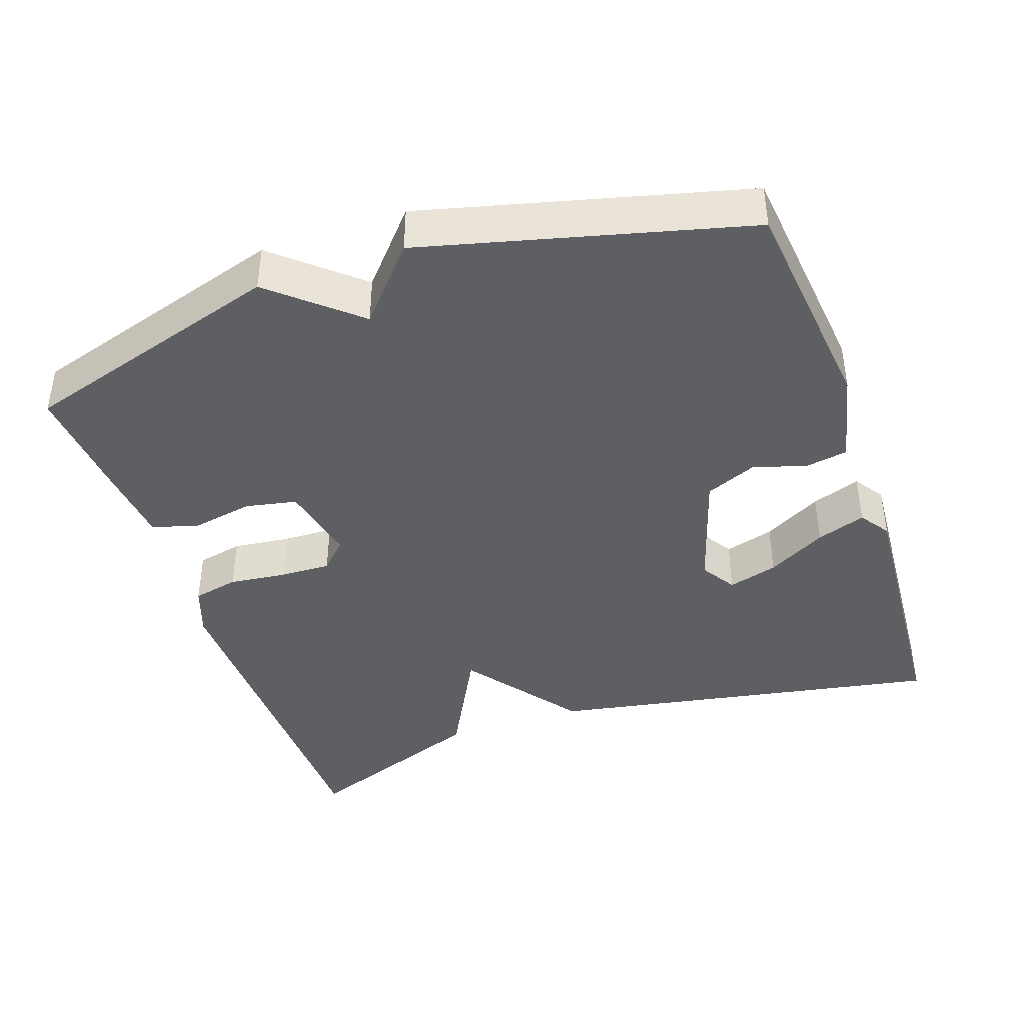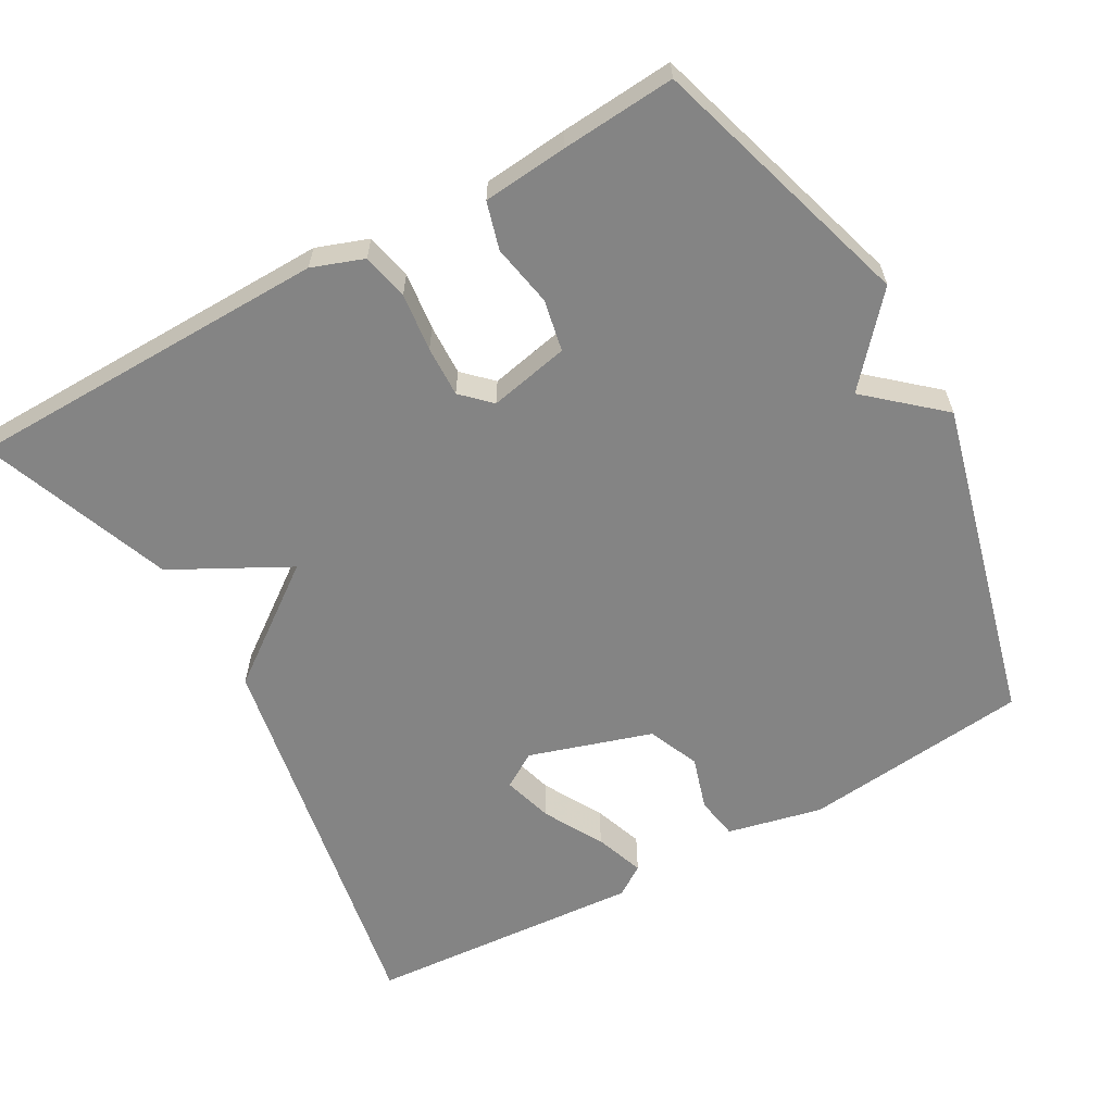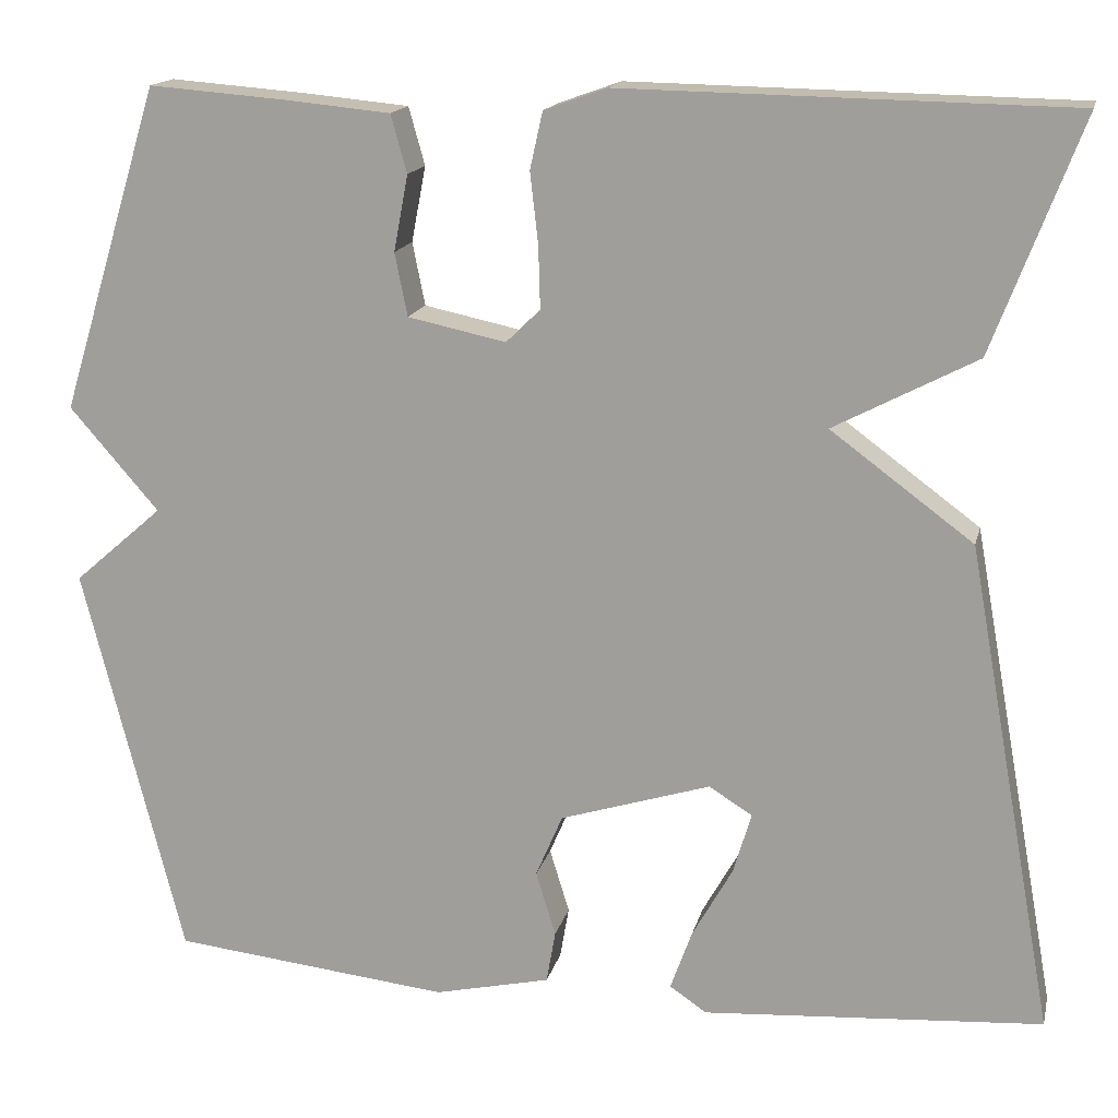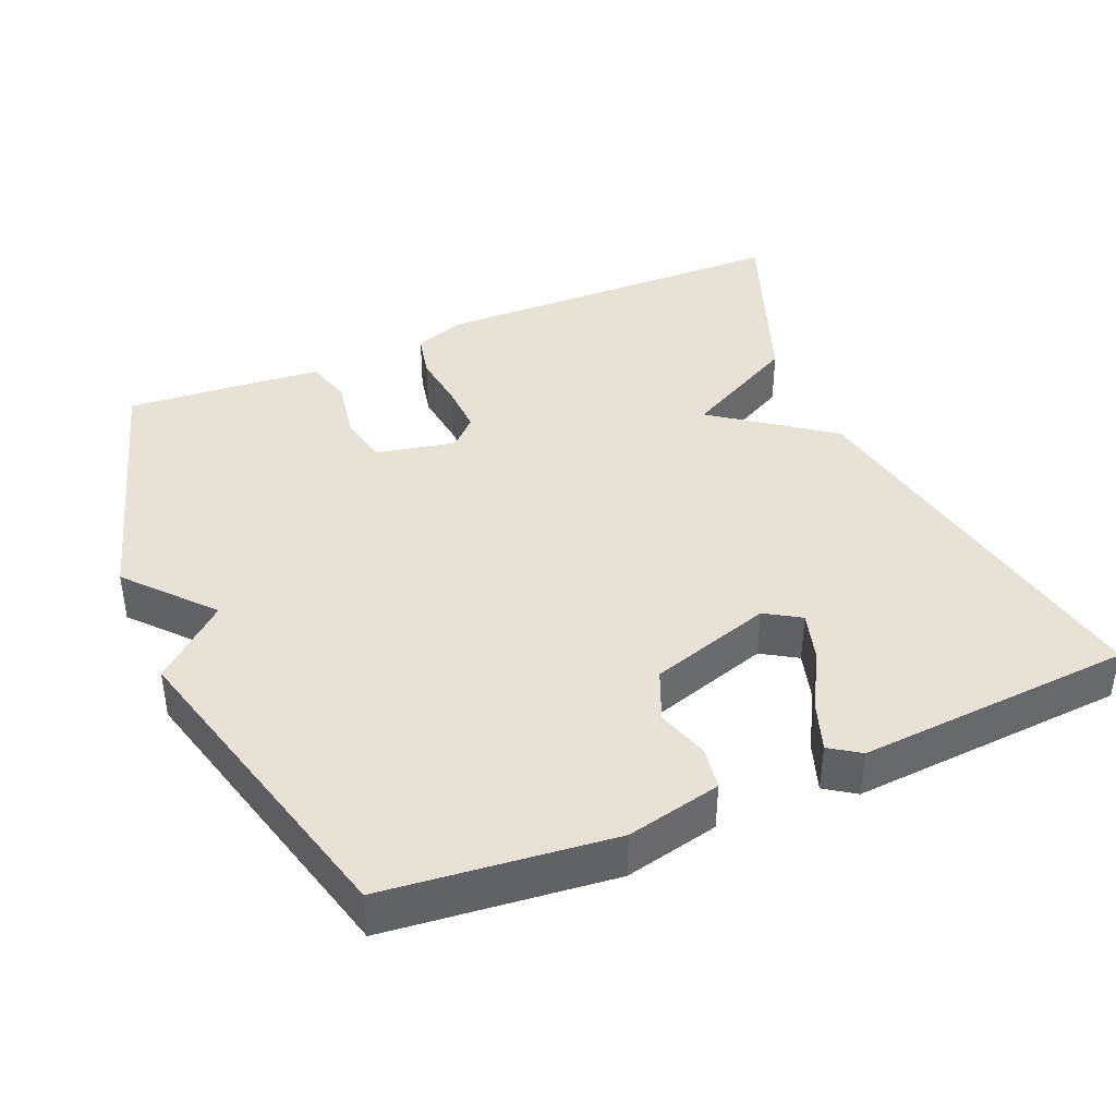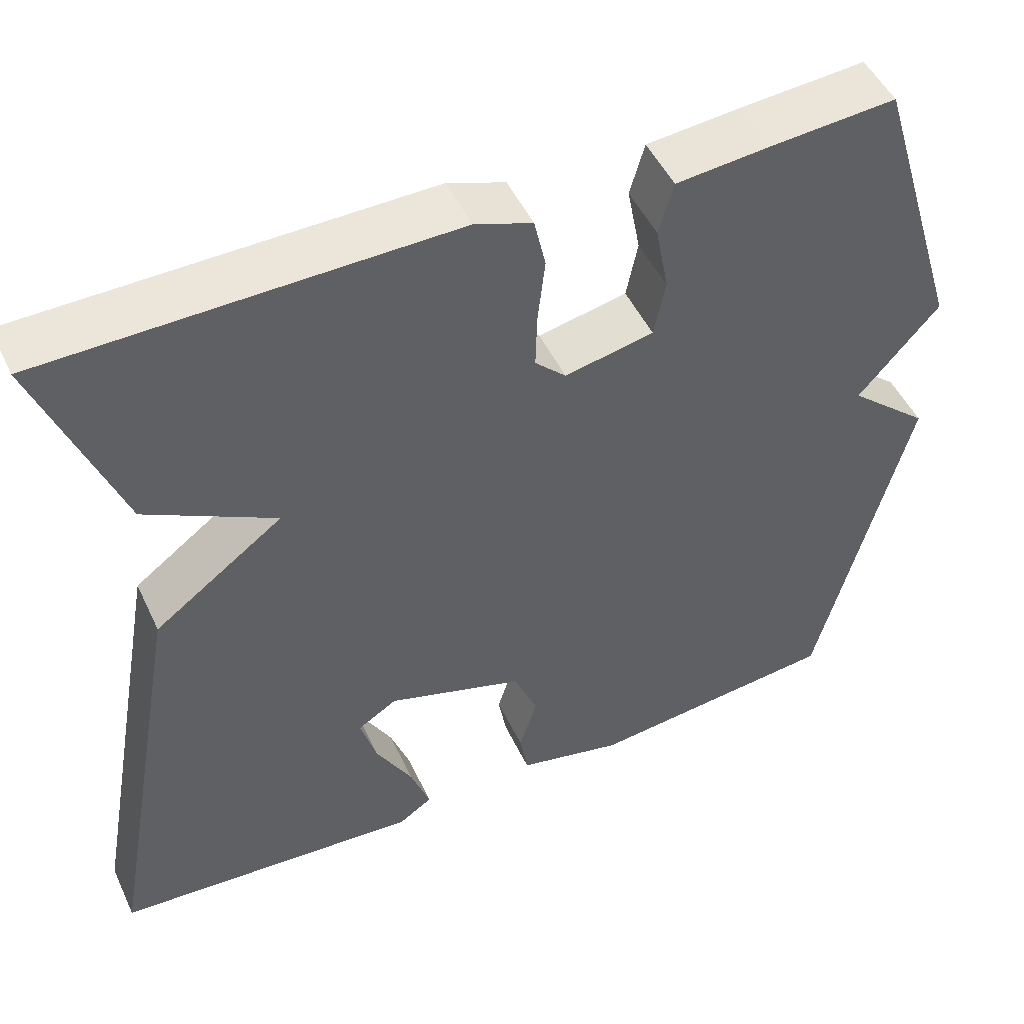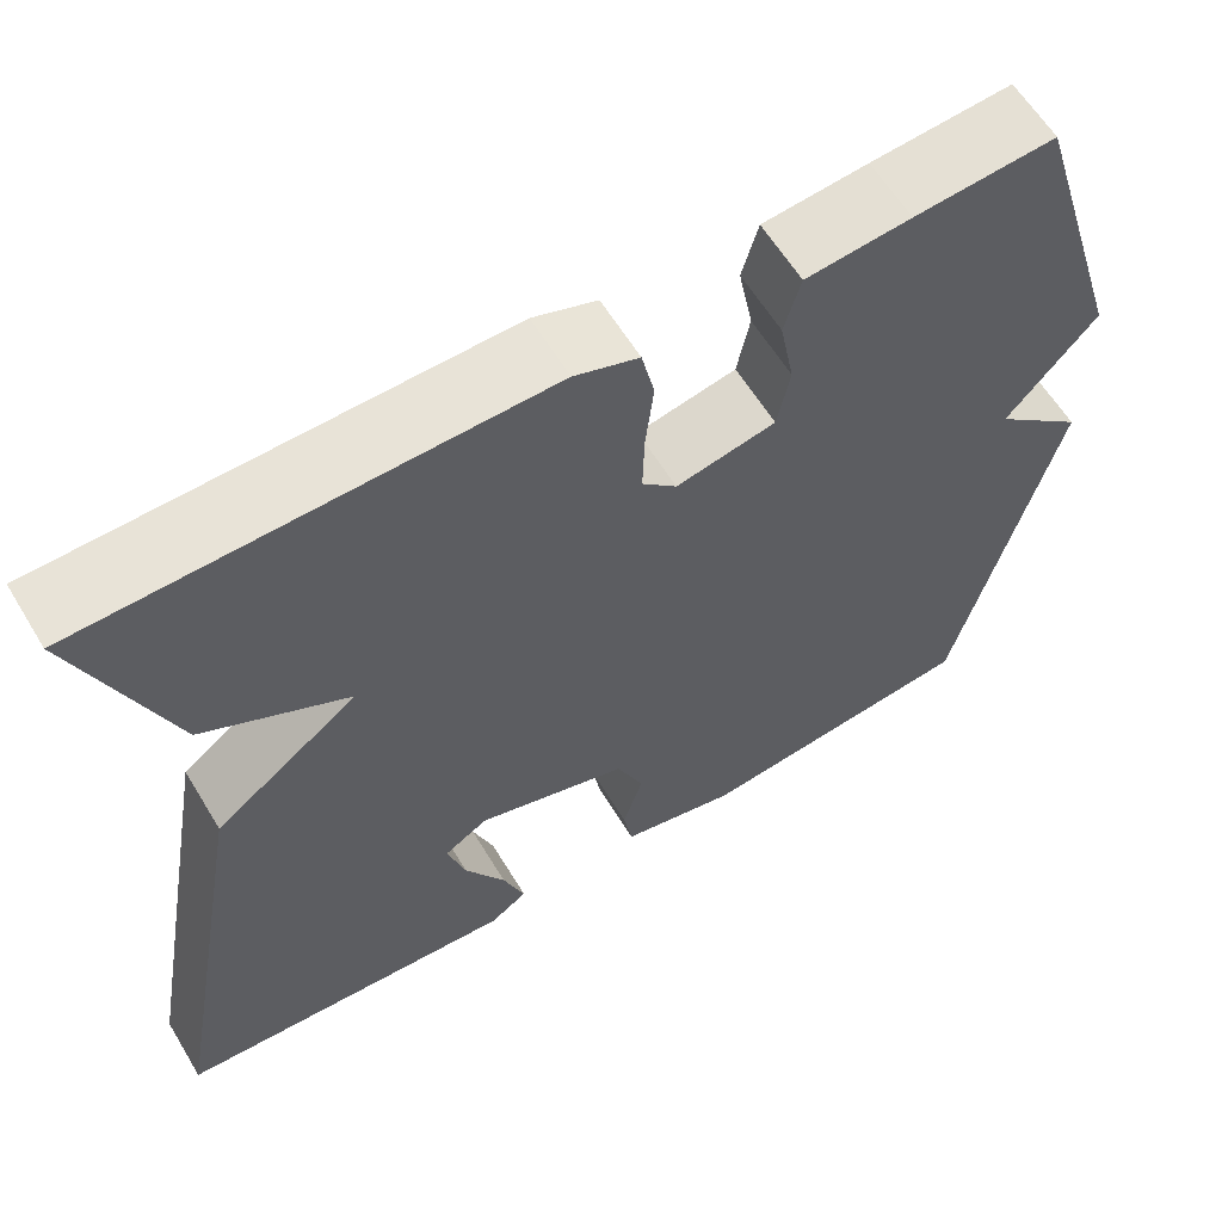
<metadata>
{"format":"obj","ext":"obj","renderer":"f3d","projection":"perspective","resolution":1024,"background":"white","views":[{"elev":-41.1,"azim":109.0,"up":"+Y"},{"elev":-61.4,"azim":29.2,"up":"+Y"},{"elev":15.9,"azim":-167.1,"up":"+Z"},{"elev":40.2,"azim":156.8,"up":"+Y"},{"elev":49.3,"azim":-24.6,"up":"+Z"},{"elev":61.1,"azim":-31.2,"up":"+Z"}]}
</metadata>
<code>
v 0.5 0.07 -0.5
v 0.191 0.07 -0.534
v 0.062 0.07 -0.505
v 0.052 0.07 -0.447
v 0.074 0.07 -0.375
v 0.044 0.07 -0.305
v -0.123 0.07 -0.253
v -0.171 0.07 -0.283
v -0.151 0.07 -0.351
v -0.106 0.07 -0.431
v -0.082 0.07 -0.498
v -0.123 0.07 -0.526
v -0.5 0.07 -0.5
v -0.402 0.07 0.042
v -0.244 0.07 0.159
v -0.402 0.07 0.242
v -0.5 0.07 0.5
v -0.005 0.07 0.509
v 0.065 0.07 0.484
v 0.079 0.07 0.421
v 0.07 0.07 0.342
v 0.068 0.07 0.273
v 0.106 0.07 0.236
v 0.215 0.07 0.259
v 0.229 0.07 0.329
v 0.213 0.07 0.413
v 0.231 0.07 0.477
v 0.346 0.07 0.488
v 0.5 0.07 0.5
v 0.611 0.07 0.139
v 0.512 0.07 0.025
v 0.611 0.07 -0.061
v 0.5 0 -0.5
v 0.191 0 -0.534
v 0.062 0 -0.505
v 0.052 0 -0.447
v 0.074 0 -0.375
v 0.044 0 -0.305
v -0.123 0 -0.253
v -0.171 0 -0.283
v -0.151 0 -0.351
v -0.106 0 -0.431
v -0.082 0 -0.498
v -0.123 0 -0.526
v -0.5 0 -0.5
v -0.402 0 0.042
v -0.244 0 0.159
v -0.402 0 0.242
v -0.5 0 0.5
v -0.005 0 0.509
v 0.065 0 0.484
v 0.079 0 0.421
v 0.07 0 0.342
v 0.068 0 0.273
v 0.106 0 0.236
v 0.215 0 0.259
v 0.229 0 0.329
v 0.213 0 0.413
v 0.231 0 0.477
v 0.346 0 0.488
v 0.5 0 0.5
v 0.611 0 0.139
v 0.512 0 0.025
v 0.611 0 -0.061
f 3 4 5
f 2 3 5
f 1 2 5
f 32 1 5
f 31 32 5
f 29 30 31
f 28 29 31
f 27 28 31
f 26 27 31
f 25 26 31
f 24 25 31
f 31 5 6
f 24 31 6
f 23 24 6
f 22 23 6 7
f 21 22 7 8
f 19 20 21
f 18 19 21
f 17 18 21
f 16 17 21
f 15 16 21
f 15 21 8
f 14 15 8
f 12 13 14
f 11 12 14
f 10 11 14
f 9 10 14
f 8 9 14
f 37 36 35
f 37 35 34
f 37 34 33
f 37 33 64
f 37 64 63
f 63 62 61
f 63 61 60
f 63 60 59
f 63 59 58
f 63 58 57
f 63 57 56
f 38 37 63
f 38 63 56
f 38 56 55
f 39 38 55 54
f 40 39 54 53
f 53 52 51
f 53 51 50
f 53 50 49
f 53 49 48
f 53 48 47
f 40 53 47
f 40 47 46
f 46 45 44
f 46 44 43
f 46 43 42
f 46 42 41
f 46 41 40
f 1 33 34 2
f 2 34 35 3
f 3 35 36 4
f 4 36 37 5
f 5 37 38 6
f 6 38 39 7
f 7 39 40 8
f 8 40 41 9
f 9 41 42 10
f 10 42 43 11
f 11 43 44 12
f 12 44 45 13
f 13 45 46 14
f 14 46 47 15
f 15 47 48 16
f 16 48 49 17
f 17 49 50 18
f 18 50 51 19
f 19 51 52 20
f 20 52 53 21
f 21 53 54 22
f 22 54 55 23
f 23 55 56 24
f 24 56 57 25
f 25 57 58 26
f 26 58 59 27
f 27 59 60 28
f 28 60 61 29
f 29 61 62 30
f 30 62 63 31
f 31 63 64 32
f 32 64 33 1

</code>
